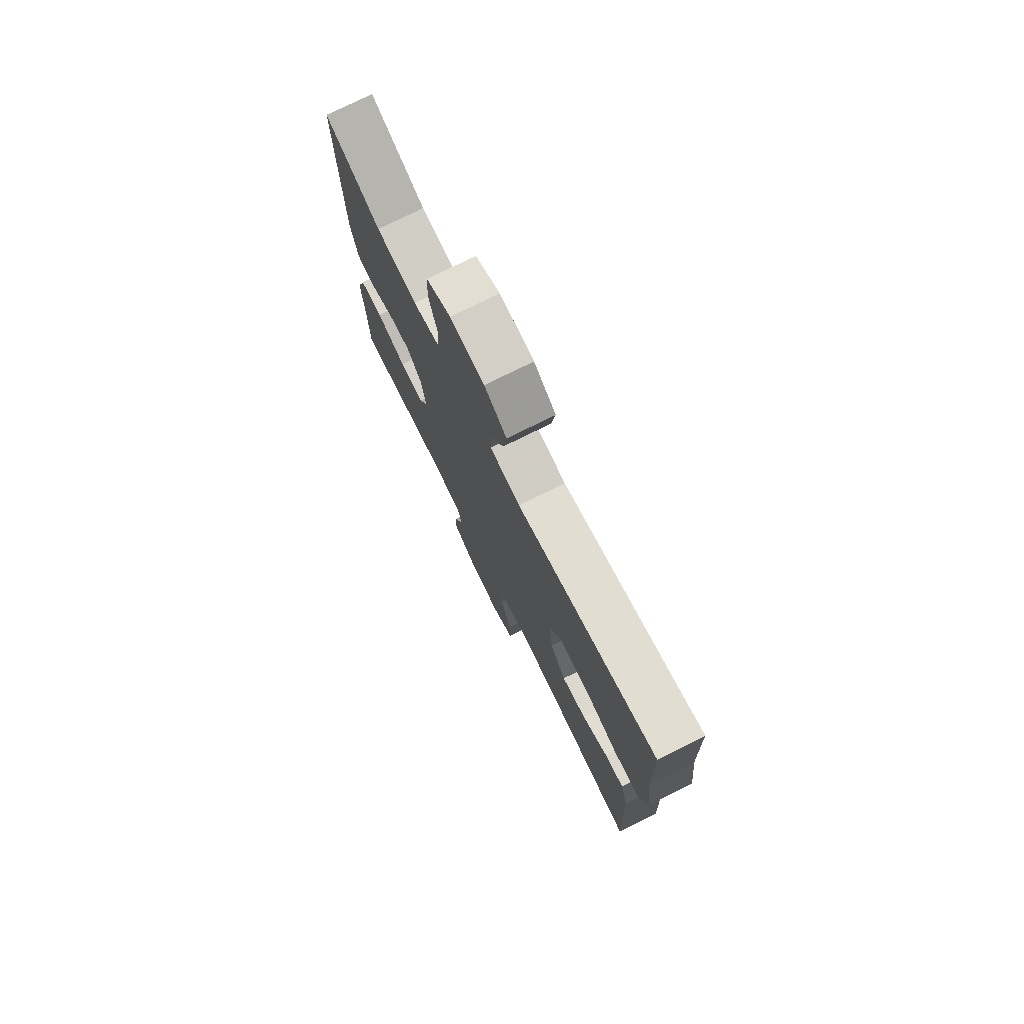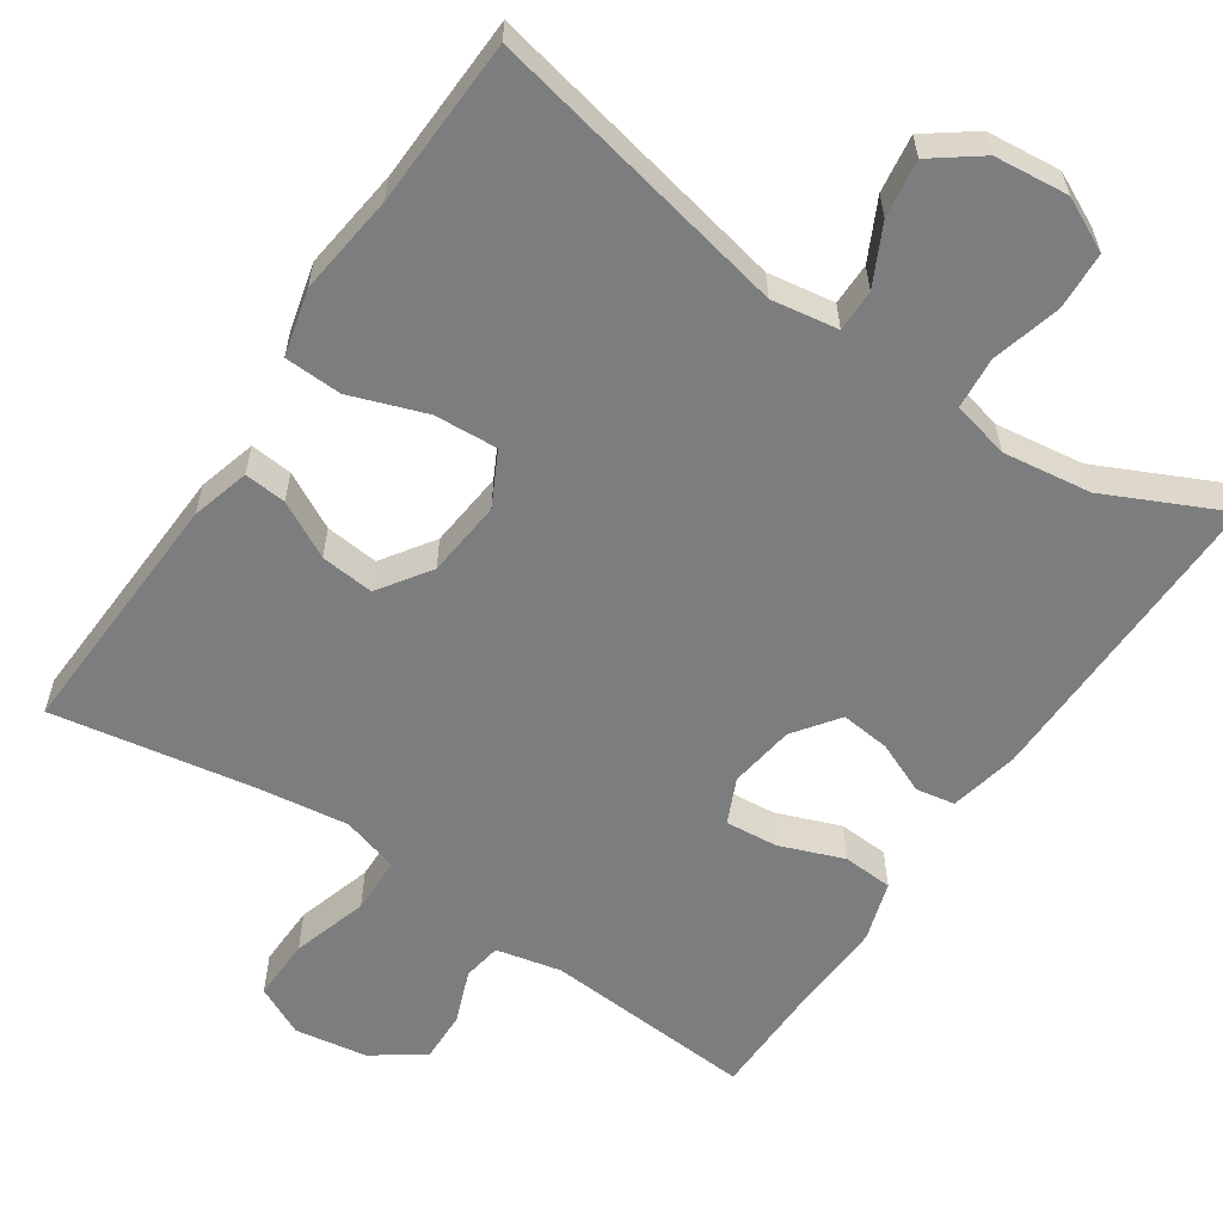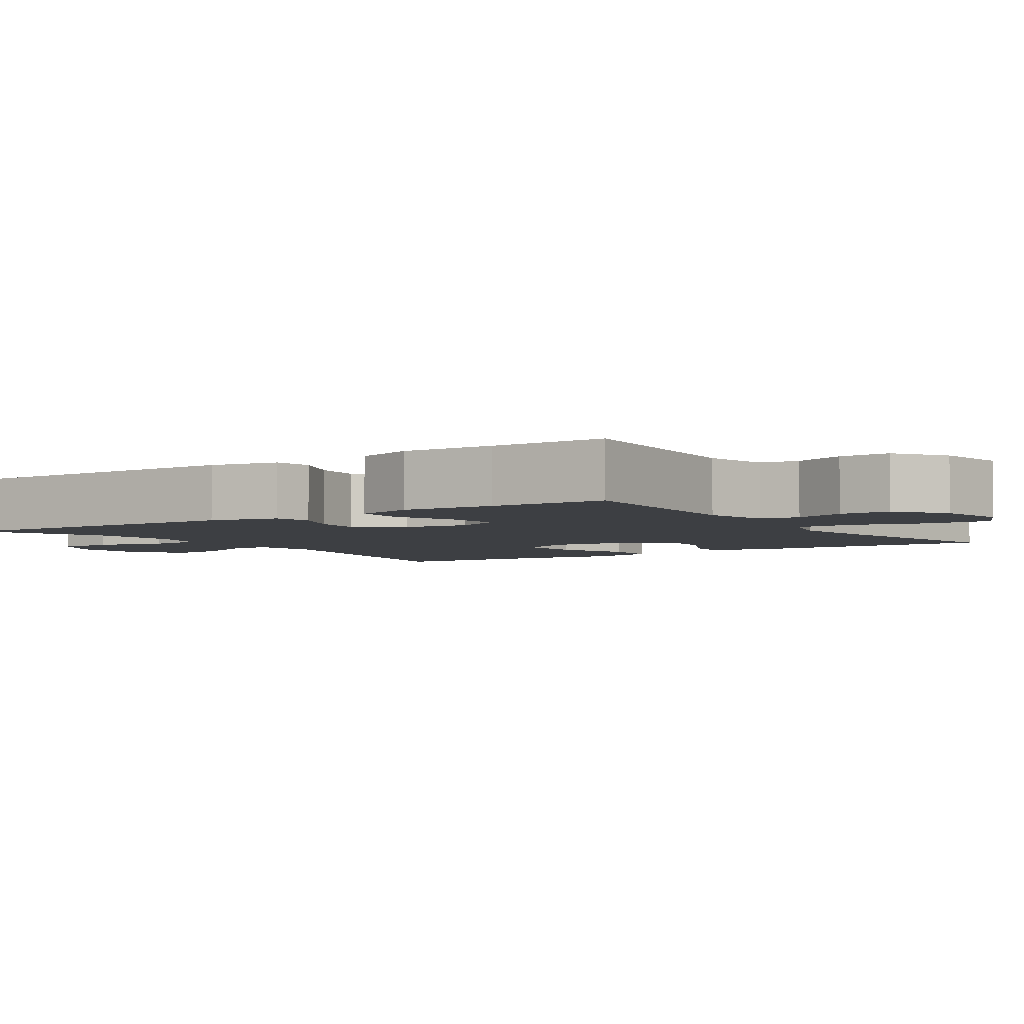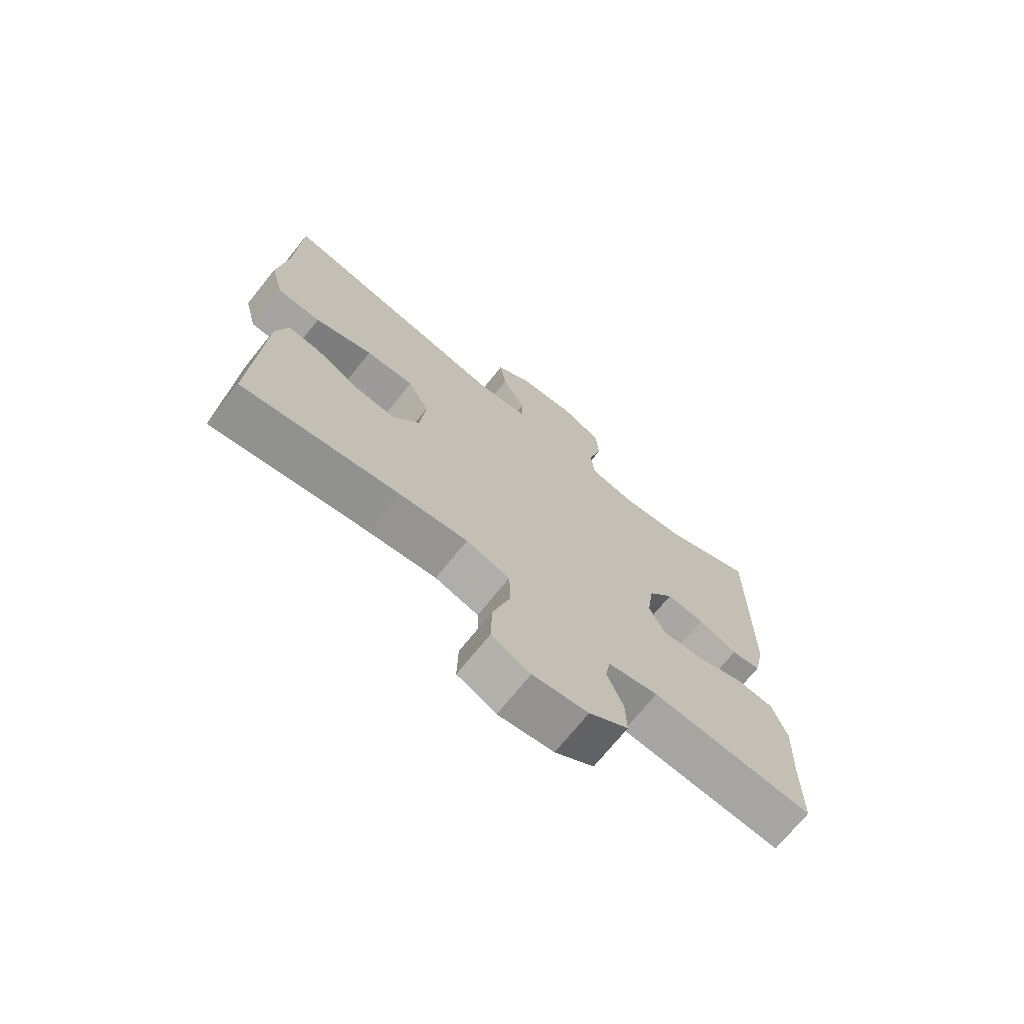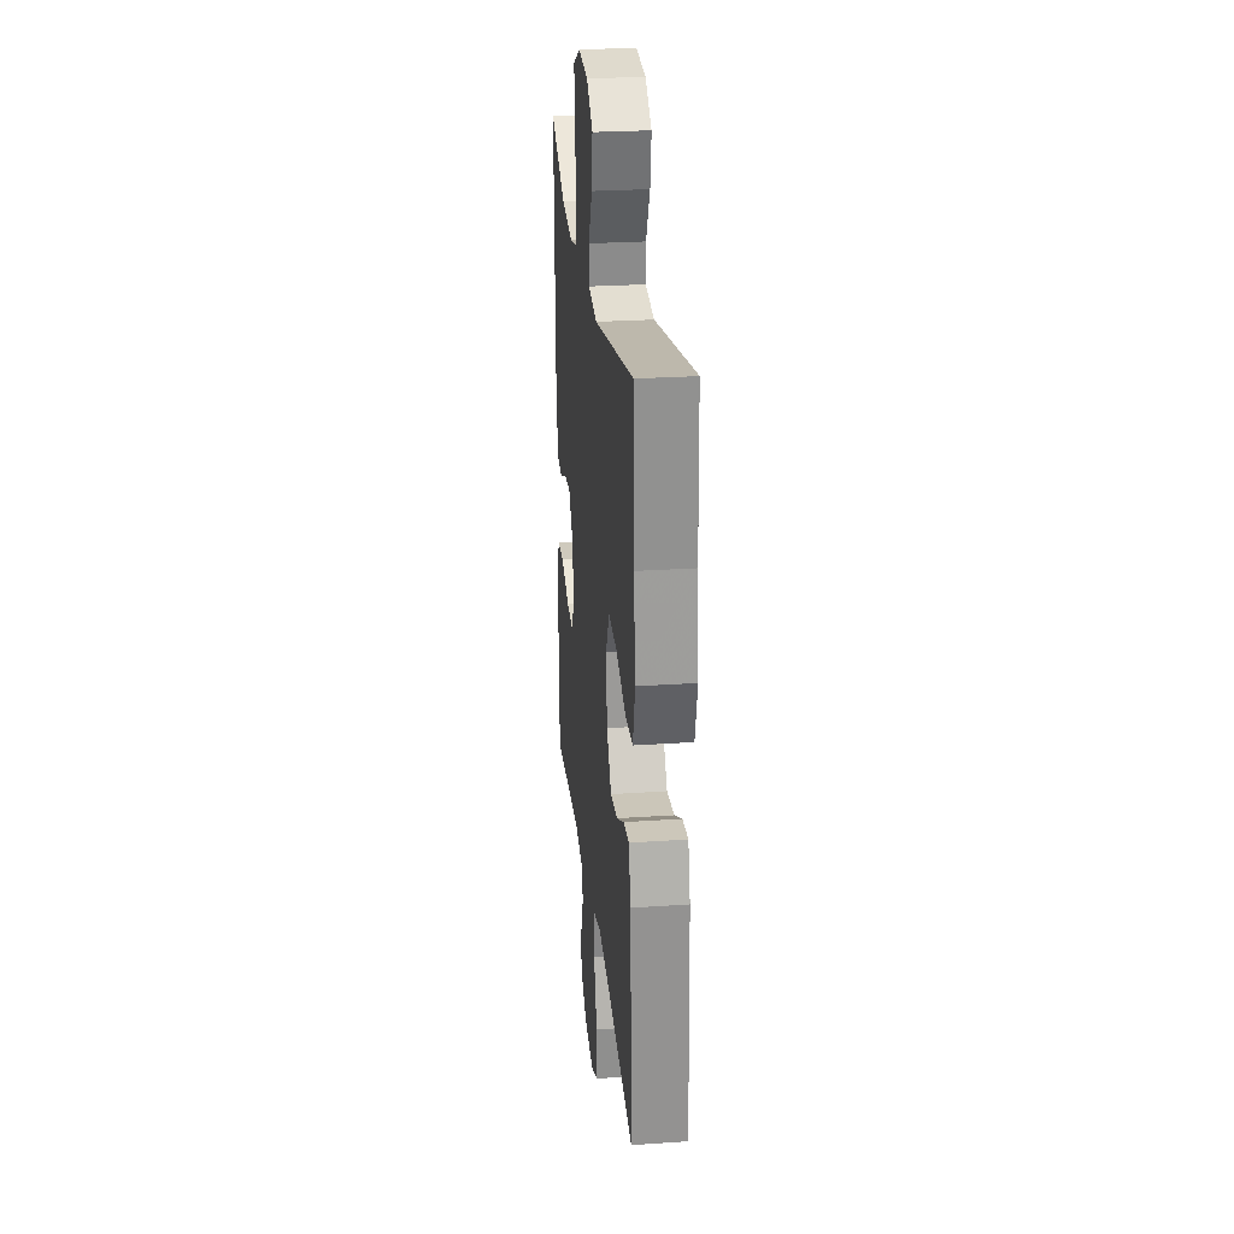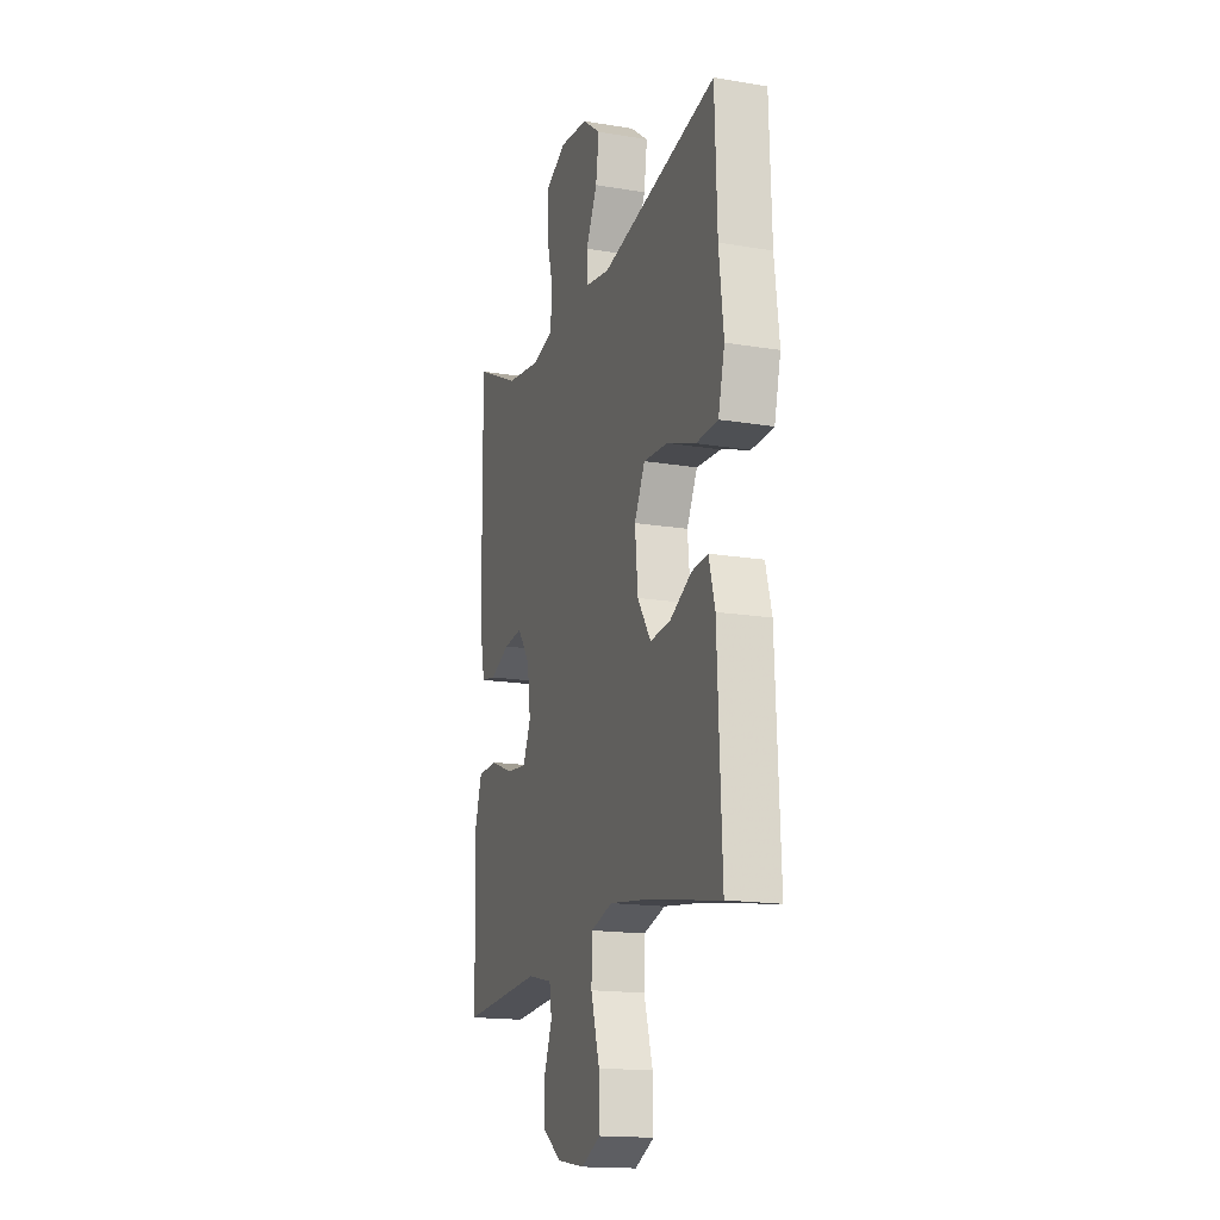
<metadata>
{"format":"obj","ext":"obj","renderer":"f3d","projection":"perspective","resolution":1024,"background":"white","views":[{"elev":76.4,"azim":-116.4,"up":"+Z"},{"elev":-59.0,"azim":-34.0,"up":"+Y"},{"elev":-4.0,"azim":124.3,"up":"+Y"},{"elev":-71.6,"azim":-38.8,"up":"+Z"},{"elev":26.6,"azim":-96.1,"up":"+Z"},{"elev":-16.6,"azim":-108.7,"up":"+Z"}]}
</metadata>
<code>
v 0.5 0.07 -0.5
v 0.222 0.07 -0.48
v 0.136 0.07 -0.499
v 0.128 0.07 -0.55
v 0.155 0.07 -0.619
v 0.157 0.07 -0.687
v 0.09 0.07 -0.734
v -0.005 0.07 -0.749
v -0.071 0.07 -0.717
v -0.069 0.07 -0.635
v -0.039 0.07 -0.535
v -0.041 0.07 -0.46
v -0.116 0.07 -0.438
v -0.234 0.07 -0.454
v -0.5 0.07 -0.5
v -0.485 0.07 -0.167
v -0.464 0.07 -0.091
v -0.409 0.07 -0.096
v -0.335 0.07 -0.135
v -0.265 0.07 -0.142
v -0.219 0.07 -0.074
v -0.209 0.07 0.027
v -0.245 0.07 0.097
v -0.328 0.07 0.092
v -0.427 0.07 0.057
v -0.502 0.07 0.06
v -0.524 0.07 0.147
v -0.508 0.07 0.28
v -0.5 0.07 0.5
v -0.1 0.07 0.417
v -0.013 0.07 0.431
v -0.013 0.07 0.486
v -0.052 0.07 0.564
v -0.063 0.07 0.639
v 0 0.07 0.686
v 0.097 0.07 0.696
v 0.167 0.07 0.662
v 0.171 0.07 0.586
v 0.147 0.07 0.496
v 0.153 0.07 0.428
v 0.228 0.07 0.41
v 0.344 0.07 0.426
v 0.5 0.07 0.5
v 0.495 0.07 0.089
v 0.476 0.07 -0.002
v 0.425 0.07 -0.011
v 0.357 0.07 0.018
v 0.292 0.07 0.025
v 0.249 0.07 -0.034
v 0.237 0.07 -0.12
v 0.264 0.07 -0.179
v 0.333 0.07 -0.173
v 0.417 0.07 -0.141
v 0.483 0.07 -0.145
v 0.508 0.07 -0.224
v 0.502 0.07 -0.346
v 0.5 0 -0.5
v 0.222 0 -0.48
v 0.136 0 -0.499
v 0.128 0 -0.55
v 0.155 0 -0.619
v 0.157 0 -0.687
v 0.09 0 -0.734
v -0.005 0 -0.749
v -0.071 0 -0.717
v -0.069 0 -0.635
v -0.039 0 -0.535
v -0.041 0 -0.46
v -0.116 0 -0.438
v -0.234 0 -0.454
v -0.5 0 -0.5
v -0.485 0 -0.167
v -0.464 0 -0.091
v -0.409 0 -0.096
v -0.335 0 -0.135
v -0.265 0 -0.142
v -0.219 0 -0.074
v -0.209 0 0.027
v -0.245 0 0.097
v -0.328 0 0.092
v -0.427 0 0.057
v -0.502 0 0.06
v -0.524 0 0.147
v -0.508 0 0.28
v -0.5 0 0.5
v -0.1 0 0.417
v -0.013 0 0.431
v -0.013 0 0.486
v -0.052 0 0.564
v -0.063 0 0.639
v 0 0 0.686
v 0.097 0 0.696
v 0.167 0 0.662
v 0.171 0 0.586
v 0.147 0 0.496
v 0.153 0 0.428
v 0.228 0 0.41
v 0.344 0 0.426
v 0.5 0 0.5
v 0.495 0 0.089
v 0.476 0 -0.002
v 0.425 0 -0.011
v 0.357 0 0.018
v 0.292 0 0.025
v 0.249 0 -0.034
v 0.237 0 -0.12
v 0.264 0 -0.179
v 0.333 0 -0.173
v 0.417 0 -0.141
v 0.483 0 -0.145
v 0.508 0 -0.224
v 0.502 0 -0.346
f 53 54 55 56
f 52 53 56 1
f 51 52 1 2
f 50 51 2 3
f 49 50 3
f 44 45 46 47
f 42 43 44 47
f 41 42 47 48
f 40 41 48 49
f 36 37 38 39
f 36 39 40
f 32 33 34 35
f 31 32 35 36
f 28 29 30
f 28 30 31
f 27 28 31
f 24 25 26 27
f 23 24 27 31
f 22 23 31
f 21 22 31
f 16 17 18 19
f 14 15 16 19
f 13 14 19 20
f 12 13 20 21
f 8 9 10 11
f 8 11 12
f 7 8 12
f 4 5 6 7
f 3 4 7 12
f 31 36 40 49
f 21 31 49
f 3 12 21 49
f 112 111 110 109
f 57 112 109 108
f 58 57 108 107
f 59 58 107 106
f 59 106 105
f 103 102 101 100
f 103 100 99 98
f 104 103 98 97
f 105 104 97 96
f 95 94 93 92
f 96 95 92
f 91 90 89 88
f 92 91 88 87
f 86 85 84
f 87 86 84
f 87 84 83
f 83 82 81 80
f 87 83 80 79
f 87 79 78
f 87 78 77
f 75 74 73 72
f 75 72 71 70
f 76 75 70 69
f 77 76 69 68
f 67 66 65 64
f 68 67 64
f 68 64 63
f 63 62 61 60
f 68 63 60 59
f 105 96 92 87
f 105 87 77
f 105 77 68 59
f 1 57 58 2
f 2 58 59 3
f 3 59 60 4
f 4 60 61 5
f 5 61 62 6
f 6 62 63 7
f 7 63 64 8
f 8 64 65 9
f 9 65 66 10
f 10 66 67 11
f 11 67 68 12
f 12 68 69 13
f 13 69 70 14
f 14 70 71 15
f 15 71 72 16
f 16 72 73 17
f 17 73 74 18
f 18 74 75 19
f 19 75 76 20
f 20 76 77 21
f 21 77 78 22
f 22 78 79 23
f 23 79 80 24
f 24 80 81 25
f 25 81 82 26
f 26 82 83 27
f 27 83 84 28
f 28 84 85 29
f 29 85 86 30
f 30 86 87 31
f 31 87 88 32
f 32 88 89 33
f 33 89 90 34
f 34 90 91 35
f 35 91 92 36
f 36 92 93 37
f 37 93 94 38
f 38 94 95 39
f 39 95 96 40
f 40 96 97 41
f 41 97 98 42
f 42 98 99 43
f 43 99 100 44
f 44 100 101 45
f 45 101 102 46
f 46 102 103 47
f 47 103 104 48
f 48 104 105 49
f 49 105 106 50
f 50 106 107 51
f 51 107 108 52
f 52 108 109 53
f 53 109 110 54
f 54 110 111 55
f 55 111 112 56
f 56 112 57 1

</code>
